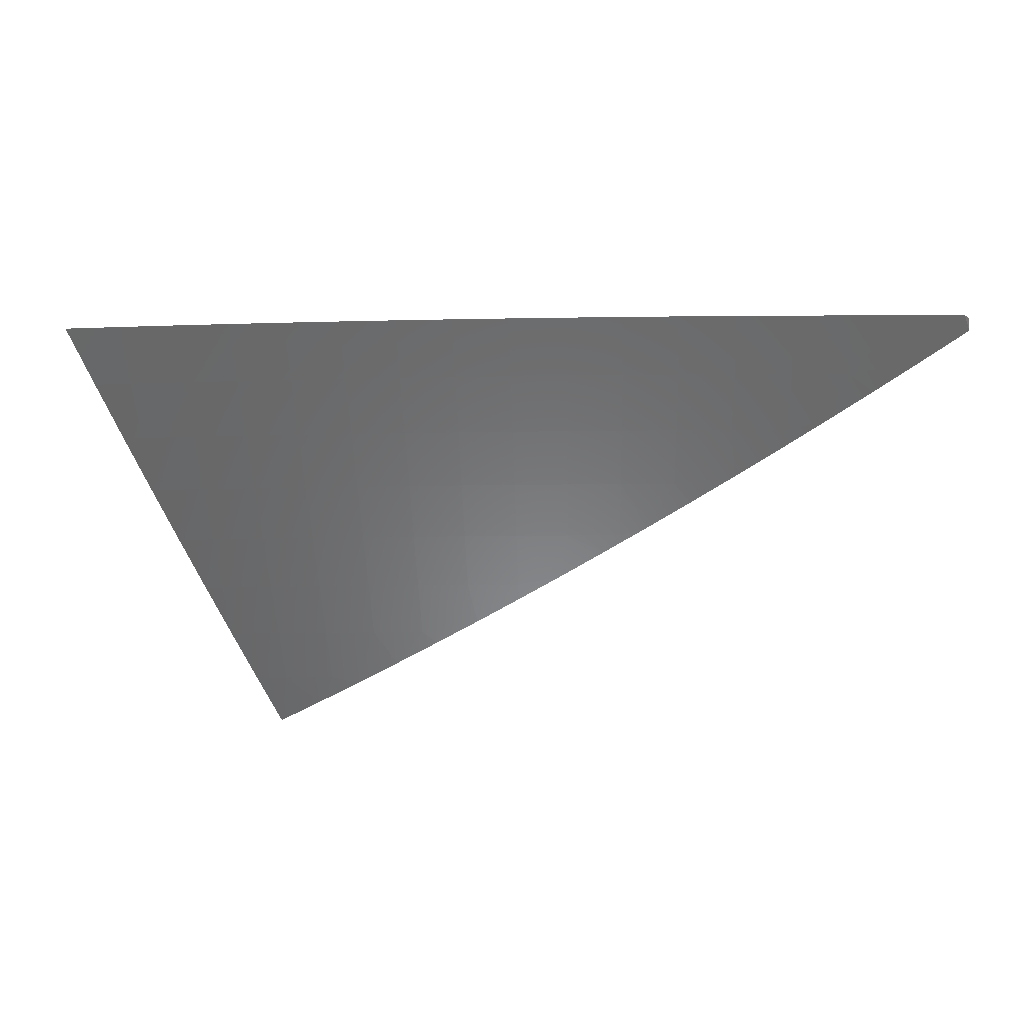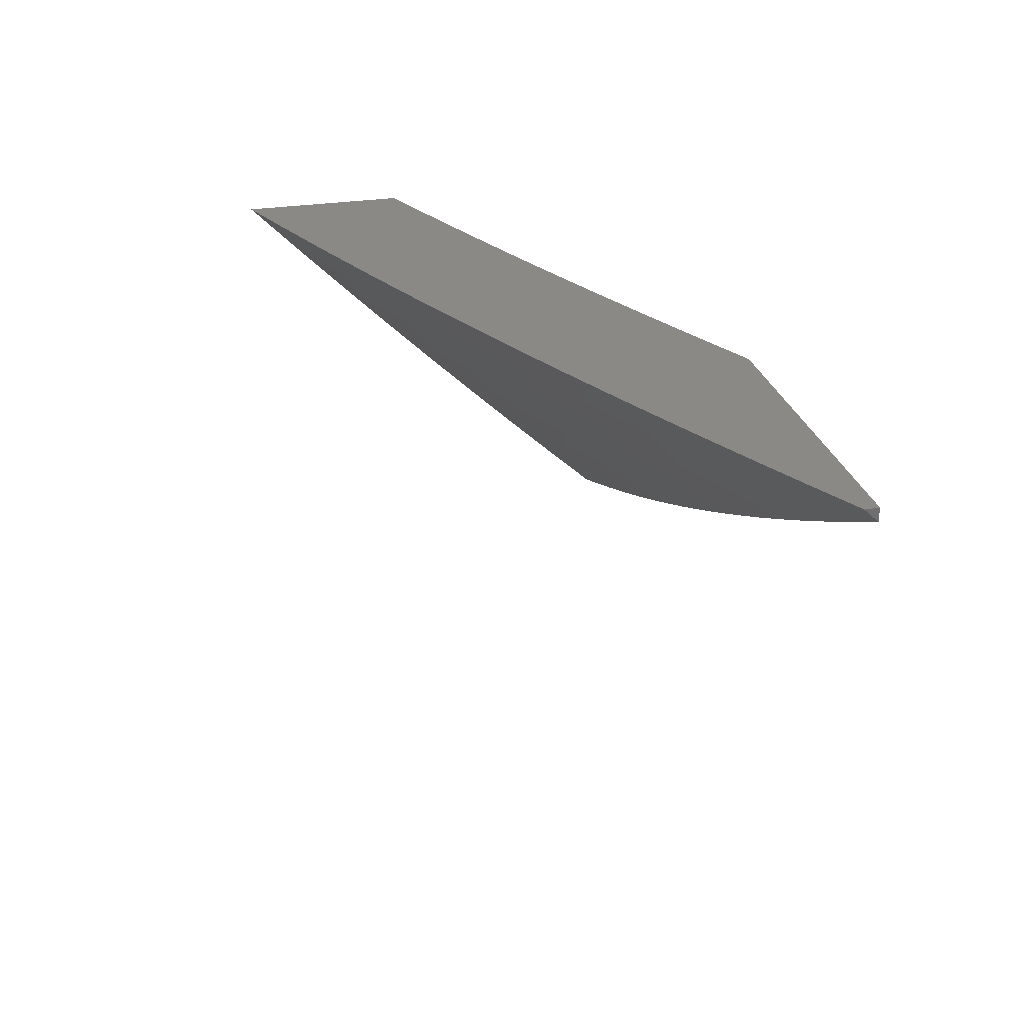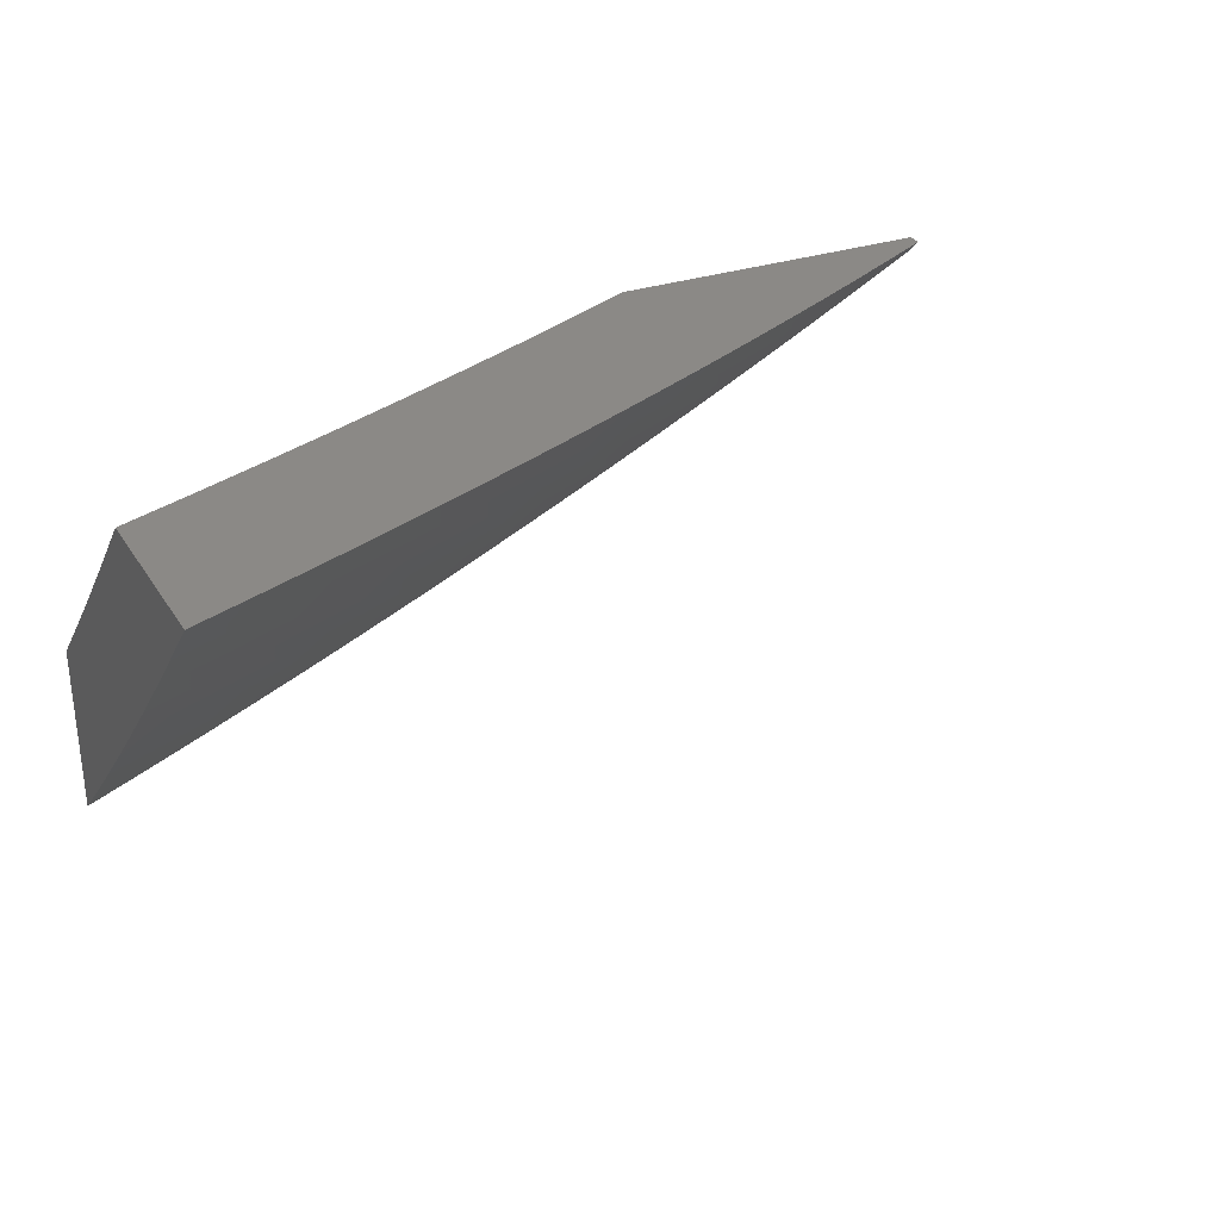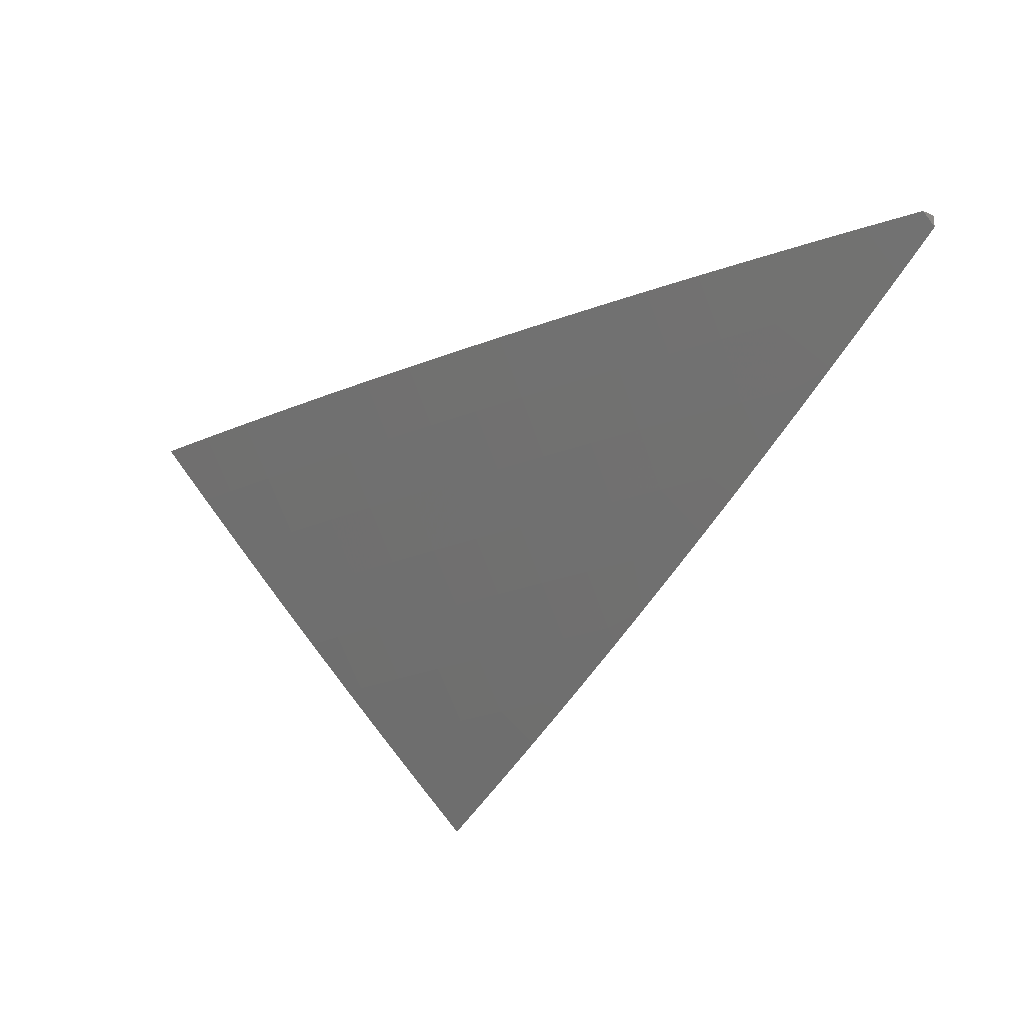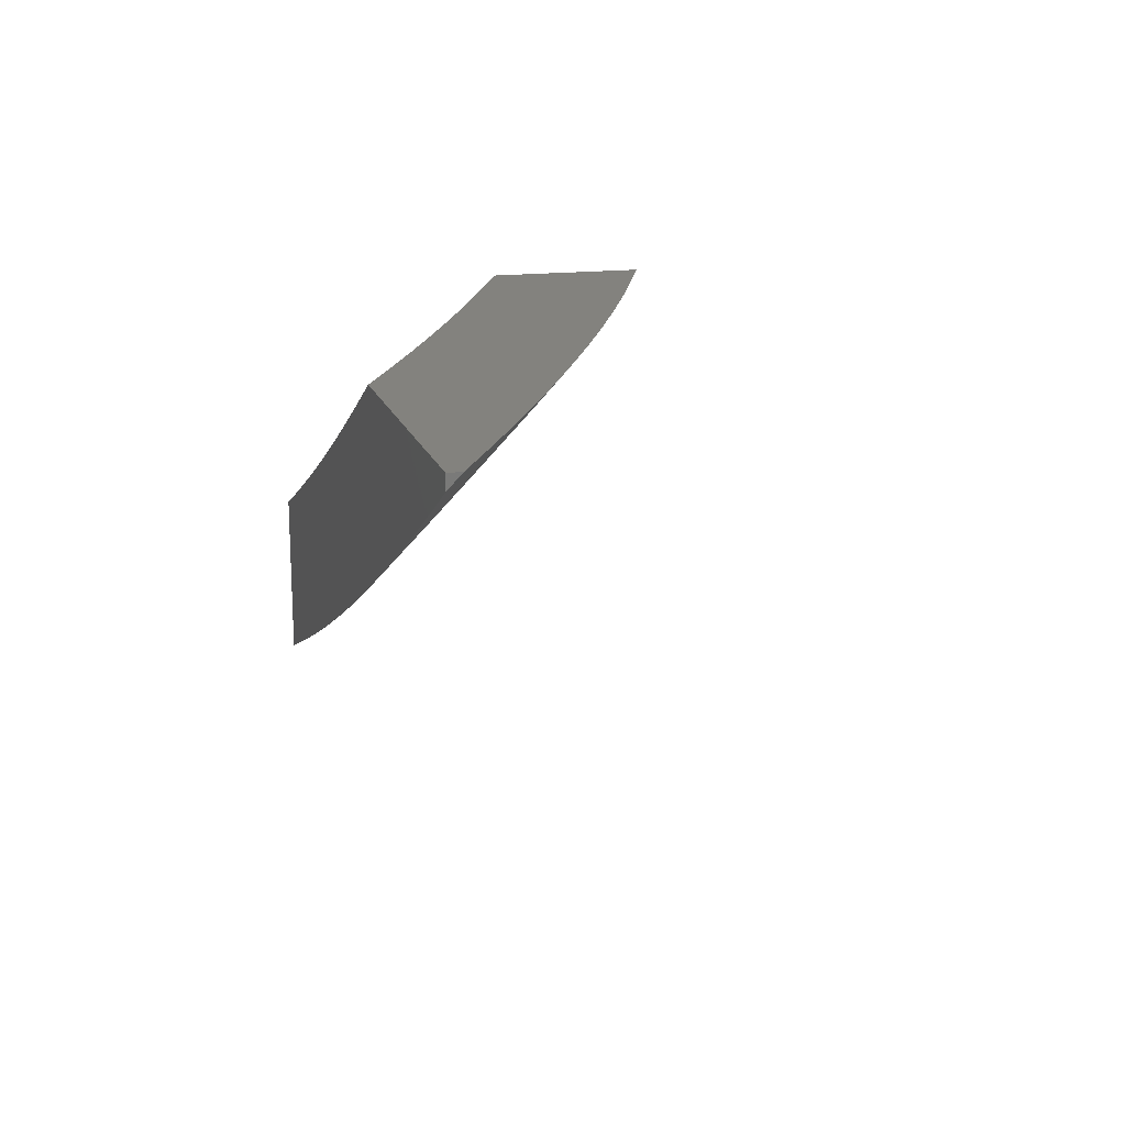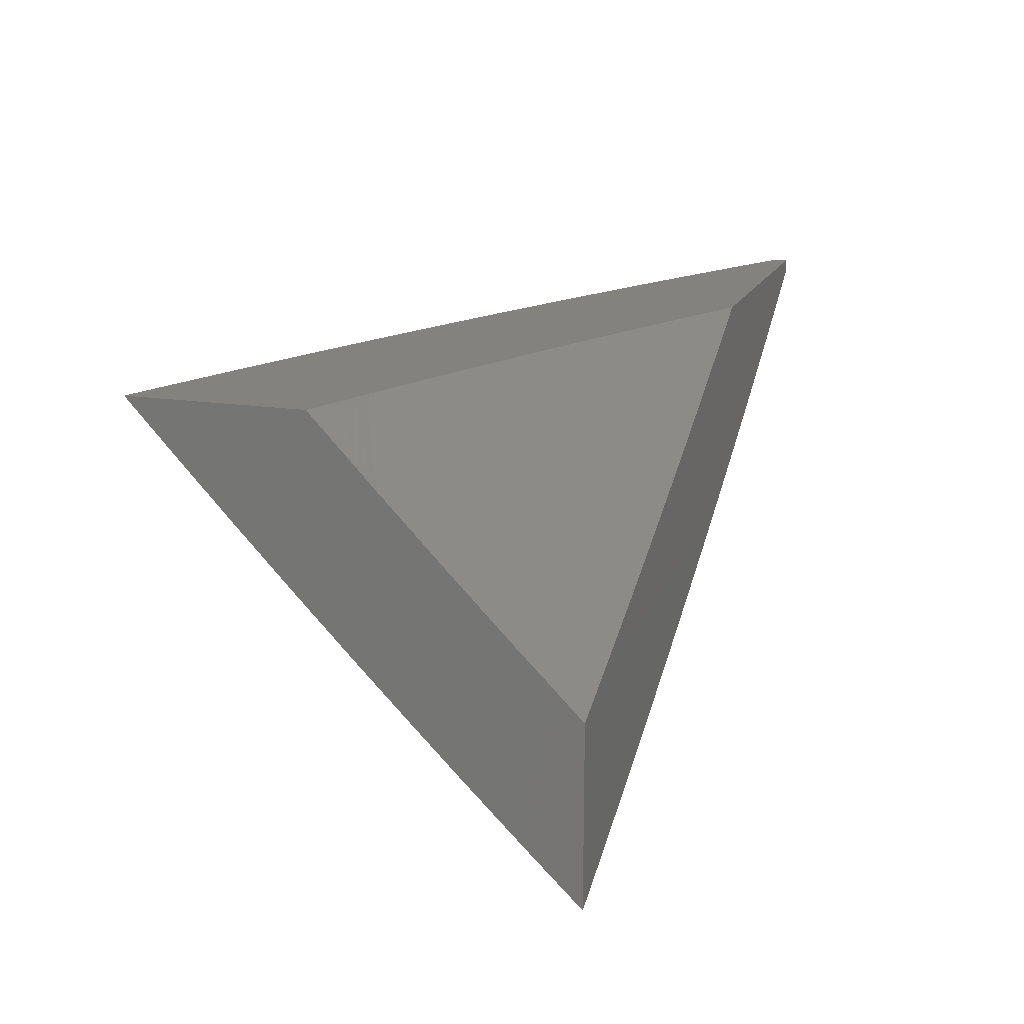
<metadata>
{"format":"stl","ext":"stl","renderer":"f3d","projection":"perspective","resolution":1024,"background":"white","views":[{"elev":-8.3,"azim":28.3,"up":"+Z"},{"elev":28.1,"azim":76.2,"up":"+Z"},{"elev":29.9,"azim":-26.7,"up":"+Z"},{"elev":-26.1,"azim":56.4,"up":"+Z"},{"elev":16.6,"azim":75.0,"up":"+Y"},{"elev":16.7,"azim":-72.1,"up":"+Y"}]}
</metadata>
<code>
# stl→obj: 152 verts, 300 faces
v 4 -7 -8.016
v 4 -7.016 -8
v 3.939 -7 -8.048
v 3.939 -7.049 -8
v 3.857 -7.031 -8.06
v 3.878 -7.081 -8
v 3.796 -7.063 -8.06
v 3.817 -7.113 -8
v 3.734 -7.094 -8.06
v 3.756 -7.144 -8
v 3.672 -7.125 -8.06
v 3.694 -7.175 -8
v 3.61 -7.155 -8.06
v 3.632 -7.205 -8
v 3.548 -7.185 -8.06
v 3.57 -7.234 -8
v 3.485 -7.214 -8.06
v 3.508 -7.264 -8
v 3.422 -7.243 -8.06
v 3.445 -7.292 -8
v 3.359 -7.271 -8.06
v 3.382 -7.32 -8
v 3.319 -7.348 -8
v 3.297 -7.299 -8.06
v 3.256 -7.375 -8
v 3.234 -7.325 -8.06
v 3.192 -7.401 -8
v 3.171 -7.352 -8.06
v 3.128 -7.427 -8
v 3.107 -7.378 -8.06
v 3.064 -7.453 -8
v 3.044 -7.403 -8.06
v 3 -7.42 -8.06
v 3 -7.361 -8.119
v 3 -7.478 -8
v 3.023 -7.352 -8.119
v 3 -7.302 -8.179
v 3.002 -7.302 -8.178
v 3 -7.243 -8.237
v 3.065 -7.277 -8.178
v 3.043 -7.226 -8.237
v 3.105 -7.2 -8.237
v 3.083 -7.149 -8.295
v 3.144 -7.124 -8.295
v 3.122 -7.072 -8.353
v 3.183 -7.046 -8.353
v 3.128 -7 -8.418
v 3.192 -7 -8.392
v 3 -7.183 -8.295
v 3.021 -7.174 -8.295
v 3.061 -7.098 -8.353
v 3.099 -7.021 -8.41
v 3.064 -7 -8.443
v 3.038 -7.046 -8.41
v 3 -7 -8.467
v 3 -7.061 -8.41
v 3 -7.122 -8.353
v 3.243 -7.02 -8.353
v 3.255 -7 -8.366
v 3.319 -7 -8.34
v 3.382 -7 -8.313
v 3.328 -7.043 -8.295
v 3.267 -7.071 -8.295
v 3.206 -7.097 -8.295
v 3.389 -7.015 -8.295
v 3.445 -7 -8.285
v 3.413 -7.066 -8.237
v 3.474 -7.037 -8.237
v 3.499 -7.087 -8.178
v 3.561 -7.058 -8.178
v 3.585 -7.107 -8.119
v 3.647 -7.077 -8.119
v 3.507 -7 -8.257
v 3.536 -7.008 -8.237
v 3.57 -7 -8.229
v 3.622 -7.028 -8.178
v 3.632 -7 -8.2
v 3.694 -7 -8.17
v 3.756 -7 -8.14
v 3.709 -7.046 -8.119
v 3.77 -7.015 -8.119
v 3.817 -7 -8.11
v 3.878 -7 -8.079
v 3.523 -7.136 -8.119
v 3.437 -7.116 -8.178
v 3.352 -7.094 -8.237
v 3.461 -7.165 -8.119
v 3.375 -7.144 -8.178
v 3.29 -7.121 -8.237
v 3.229 -7.148 -8.237
v 3.167 -7.175 -8.237
v 3.399 -7.194 -8.119
v 3.314 -7.172 -8.178
v 3.252 -7.199 -8.178
v 3.189 -7.225 -8.178
v 3.127 -7.251 -8.178
v 3.337 -7.222 -8.119
v 3.274 -7.249 -8.119
v 3.212 -7.275 -8.119
v 3.149 -7.302 -8.119
v 3.086 -7.327 -8.119
v 3 -7.213 -8.07
v 3 -7.282 -8
v 3.068 -7.22 -8.035
v 3.081 -7.25 -8
v 3.147 -7.188 -8.035
v 3.161 -7.217 -8
v 3.227 -7.154 -8.035
v 3.241 -7.183 -8
v 3.306 -7.119 -8.035
v 3.321 -7.148 -8
v 3.385 -7.084 -8.035
v 3.4 -7.112 -8
v 3.464 -7.047 -8.035
v 3.479 -7.076 -8
v 3.543 -7.01 -8.035
v 3.558 -7.038 -8
v 3.558 -7 -8.037
v 3.636 -7 -8
v 3.479 -7 -8.074
v 3.45 -7.018 -8.07
v 3.4 -7 -8.11
v 3.371 -7.054 -8.07
v 3.357 -7.025 -8.104
v 3.292 -7.09 -8.07
v 3.279 -7.06 -8.104
v 3.214 -7.124 -8.07
v 3.2 -7.095 -8.104
v 3.134 -7.158 -8.07
v 3.121 -7.128 -8.104
v 3.055 -7.191 -8.07
v 3.043 -7.161 -8.104
v 3 -7.142 -8.139
v 3.03 -7.131 -8.139
v 3.017 -7.1 -8.173
v 3.095 -7.068 -8.173
v 3.082 -7.038 -8.208
v 3.16 -7.005 -8.208
v 3.081 -7 -8.244
v 3.161 -7 -8.212
v 3.173 -7.035 -8.173
v 3.241 -7 -8.178
v 3.251 -7.001 -8.173
v 3.321 -7 -8.144
v 3.265 -7.031 -8.139
v 3.068 -7.008 -8.242
v 3 -7 -8.276
v 3 -7.072 -8.208
v 3.004 -7.07 -8.208
v 3.108 -7.098 -8.139
v 3.187 -7.065 -8.139
v 4 -7 -8
f 1 2 3
f 3 2 4
f 3 4 5
f 5 4 6
f 5 6 7
f 7 6 8
f 7 8 9
f 9 8 10
f 9 10 11
f 11 10 12
f 11 12 13
f 13 12 14
f 13 14 15
f 15 14 16
f 15 16 17
f 17 16 18
f 17 18 19
f 19 18 20
f 19 20 21
f 21 20 22
f 21 22 23
f 21 23 24
f 24 23 25
f 24 25 26
f 26 25 27
f 26 27 28
f 28 27 29
f 28 29 30
f 30 29 31
f 30 31 32
f 32 31 33
f 32 33 34
f 31 35 33
f 32 34 36
f 36 34 37
f 36 37 38
f 38 37 39
f 38 39 40
f 40 39 41
f 40 41 42
f 42 41 43
f 42 43 44
f 44 43 45
f 44 45 46
f 46 45 47
f 46 47 48
f 39 49 41
f 41 49 50
f 41 50 43
f 43 50 51
f 43 51 45
f 45 51 52
f 45 52 47
f 47 52 53
f 53 52 54
f 53 54 55
f 55 54 56
f 56 54 51
f 56 51 57
f 57 51 50
f 57 50 49
f 46 48 58
f 58 48 59
f 58 59 60
f 61 62 60
f 60 62 63
f 60 63 58
f 58 63 64
f 58 64 46
f 46 64 44
f 62 61 65
f 65 61 66
f 65 66 67
f 67 66 68
f 67 68 69
f 69 68 70
f 69 70 71
f 71 70 72
f 71 72 11
f 11 72 9
f 66 73 68
f 68 73 74
f 68 74 70
f 70 74 75
f 70 75 76
f 76 75 77
f 76 77 78
f 73 75 74
f 79 80 78
f 78 80 72
f 78 72 76
f 76 72 70
f 80 79 81
f 81 79 82
f 81 82 7
f 7 82 5
f 82 83 5
f 5 83 3
f 80 81 7
f 72 80 9
f 9 80 7
f 11 13 71
f 71 13 84
f 71 84 69
f 69 84 85
f 69 85 67
f 67 85 86
f 67 86 62
f 62 86 63
f 13 15 84
f 84 15 87
f 84 87 85
f 85 87 88
f 85 88 86
f 86 88 89
f 86 89 63
f 63 89 90
f 63 90 64
f 64 90 91
f 64 91 44
f 44 91 42
f 15 17 87
f 87 17 92
f 87 92 88
f 88 92 93
f 88 93 89
f 89 93 94
f 89 94 90
f 90 94 95
f 90 95 91
f 91 95 96
f 91 96 42
f 42 96 40
f 62 65 67
f 17 19 92
f 92 19 97
f 92 97 93
f 93 97 98
f 93 98 94
f 94 98 99
f 94 99 95
f 95 99 100
f 95 100 96
f 96 100 101
f 96 101 40
f 40 101 36
f 40 36 38
f 97 19 21
f 98 97 24
f 24 97 21
f 99 98 26
f 26 98 24
f 100 99 28
f 28 99 26
f 51 54 52
f 101 100 30
f 30 100 28
f 36 101 32
f 32 101 30
f 102 103 104
f 104 103 105
f 104 105 106
f 106 105 107
f 106 107 108
f 108 107 109
f 108 109 110
f 110 109 111
f 110 111 112
f 112 111 113
f 112 113 114
f 114 113 115
f 114 115 116
f 116 115 117
f 116 117 118
f 118 117 119
f 118 120 116
f 116 120 114
f 114 120 121
f 121 120 122
f 121 122 123
f 123 122 124
f 123 124 125
f 125 124 126
f 125 126 127
f 127 126 128
f 127 128 129
f 129 128 130
f 129 130 131
f 131 130 132
f 131 132 102
f 102 132 133
f 133 132 134
f 133 134 135
f 135 134 136
f 135 136 137
f 137 136 138
f 137 138 139
f 139 138 140
f 140 138 141
f 140 141 142
f 142 141 143
f 142 143 144
f 144 143 145
f 144 145 126
f 126 145 128
f 122 144 124
f 124 144 126
f 137 139 146
f 146 139 147
f 146 147 148
f 133 135 148
f 148 135 149
f 148 149 146
f 146 149 137
f 131 102 104
f 129 131 104
f 129 104 106
f 134 132 150
f 150 132 130
f 150 130 151
f 151 130 128
f 151 128 145
f 137 149 135
f 127 129 106
f 134 150 136
f 136 150 141
f 136 141 138
f 141 150 151
f 125 127 108
f 108 127 106
f 143 141 151
f 143 151 145
f 123 125 110
f 110 125 108
f 121 123 112
f 112 123 110
f 114 121 112
f 55 56 147
f 147 56 57
f 147 57 148
f 148 57 49
f 148 49 133
f 133 49 39
f 133 39 37
f 133 37 102
f 102 37 34
f 102 34 103
f 103 34 33
f 103 33 35
f 35 31 103
f 103 31 29
f 103 29 27
f 27 25 103
f 103 25 105
f 105 25 23
f 105 23 107
f 107 23 22
f 107 22 109
f 109 22 20
f 109 20 18
f 109 18 111
f 111 18 16
f 111 16 113
f 113 16 14
f 113 14 115
f 115 14 12
f 115 12 10
f 115 10 117
f 117 10 8
f 117 8 119
f 119 8 6
f 119 6 4
f 2 152 4
f 4 152 119
f 1 3 152
f 152 3 119
f 119 3 83
f 119 83 82
f 119 82 118
f 118 82 79
f 118 79 120
f 120 79 78
f 120 78 77
f 120 77 122
f 122 77 75
f 122 75 144
f 144 75 73
f 144 73 142
f 142 73 66
f 142 66 61
f 142 61 140
f 140 61 60
f 140 60 139
f 139 60 59
f 139 59 147
f 147 59 48
f 147 48 47
f 47 53 147
f 147 53 55
f 2 1 152

</code>
